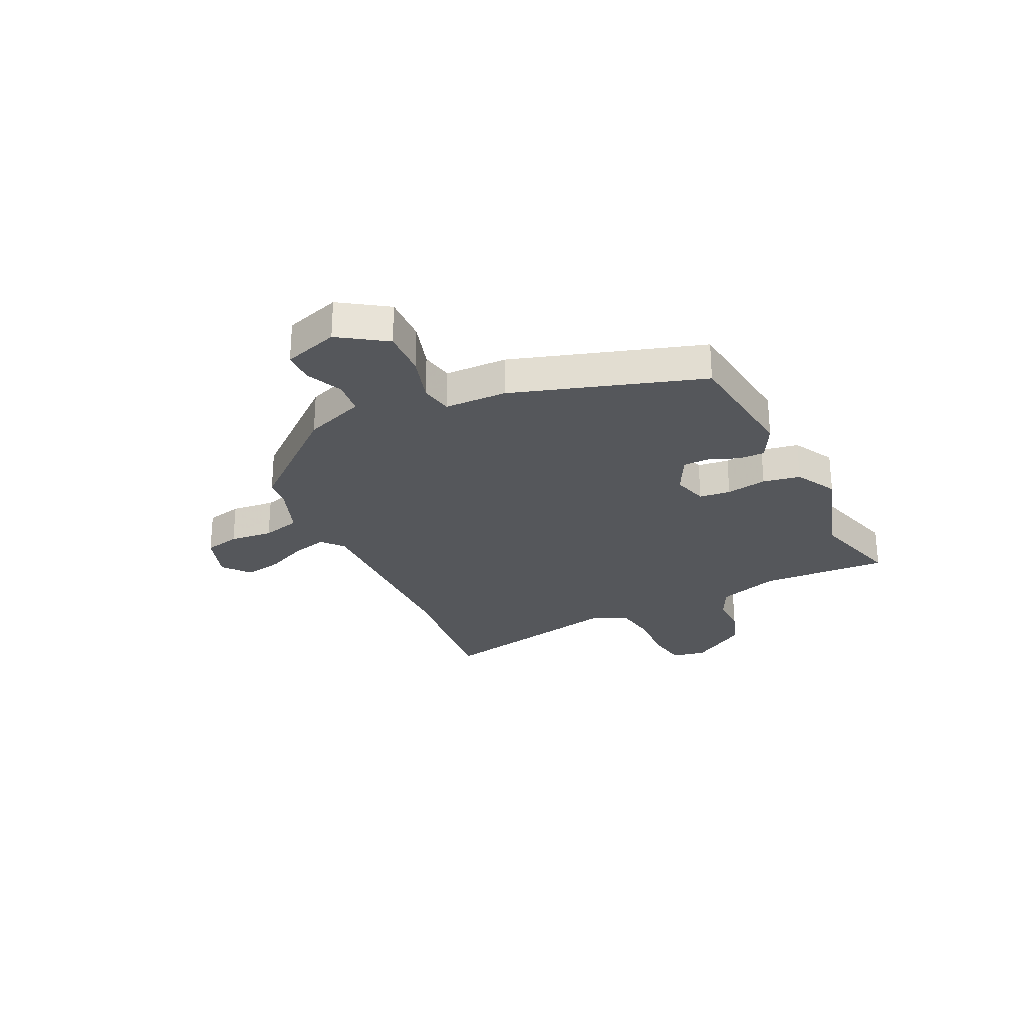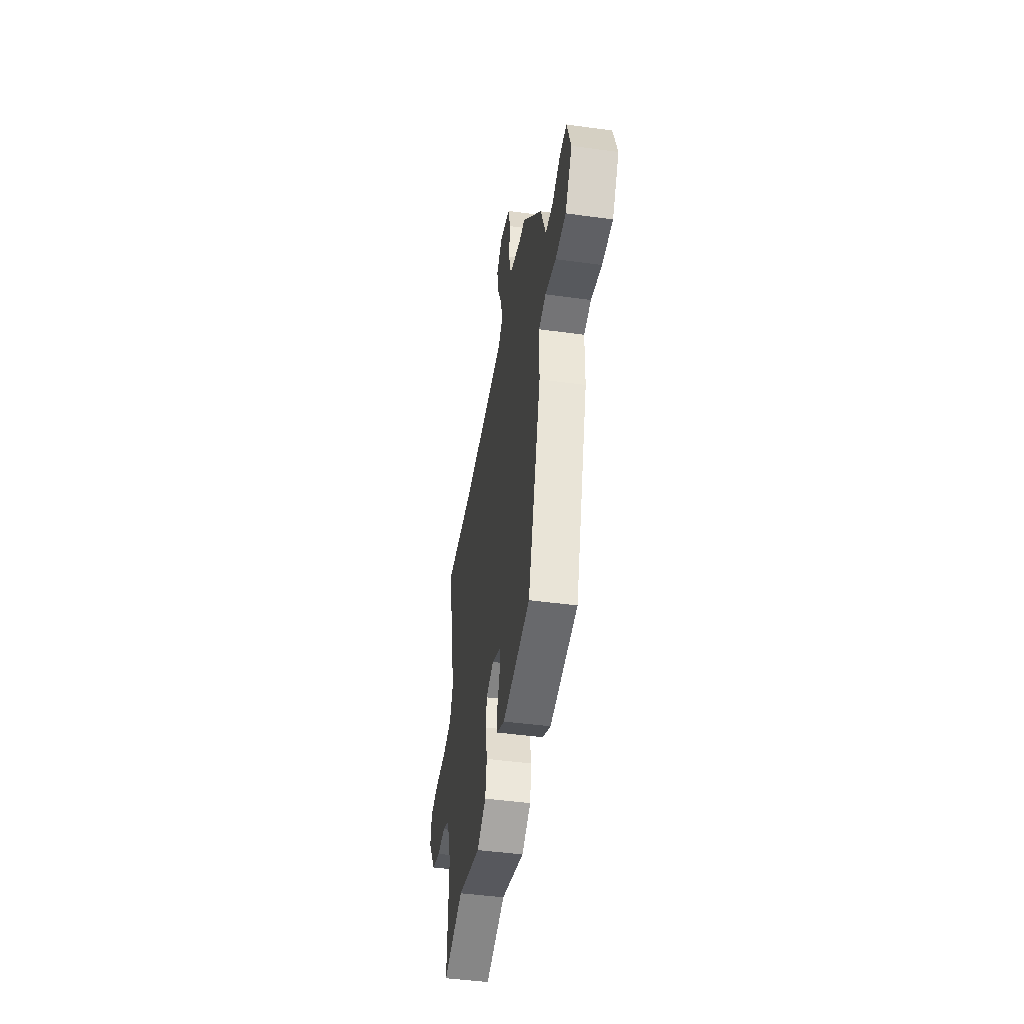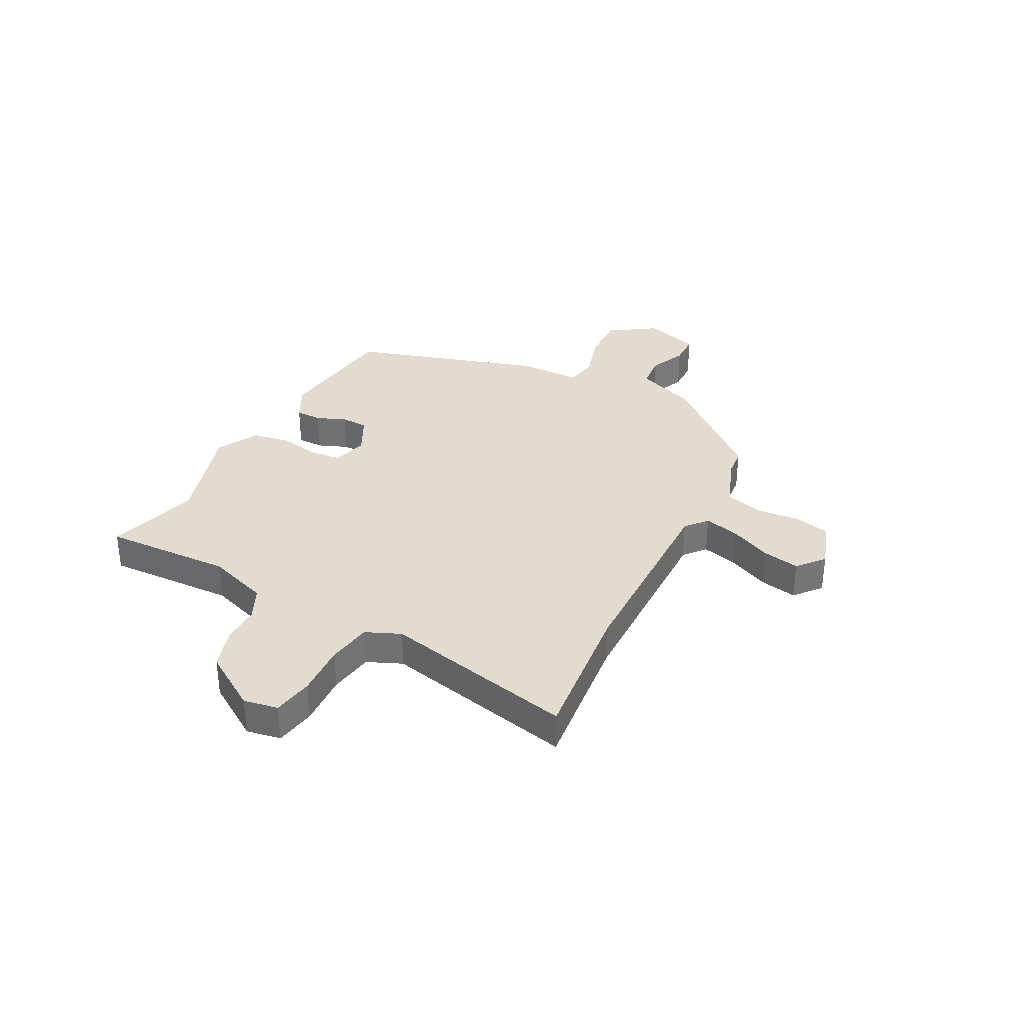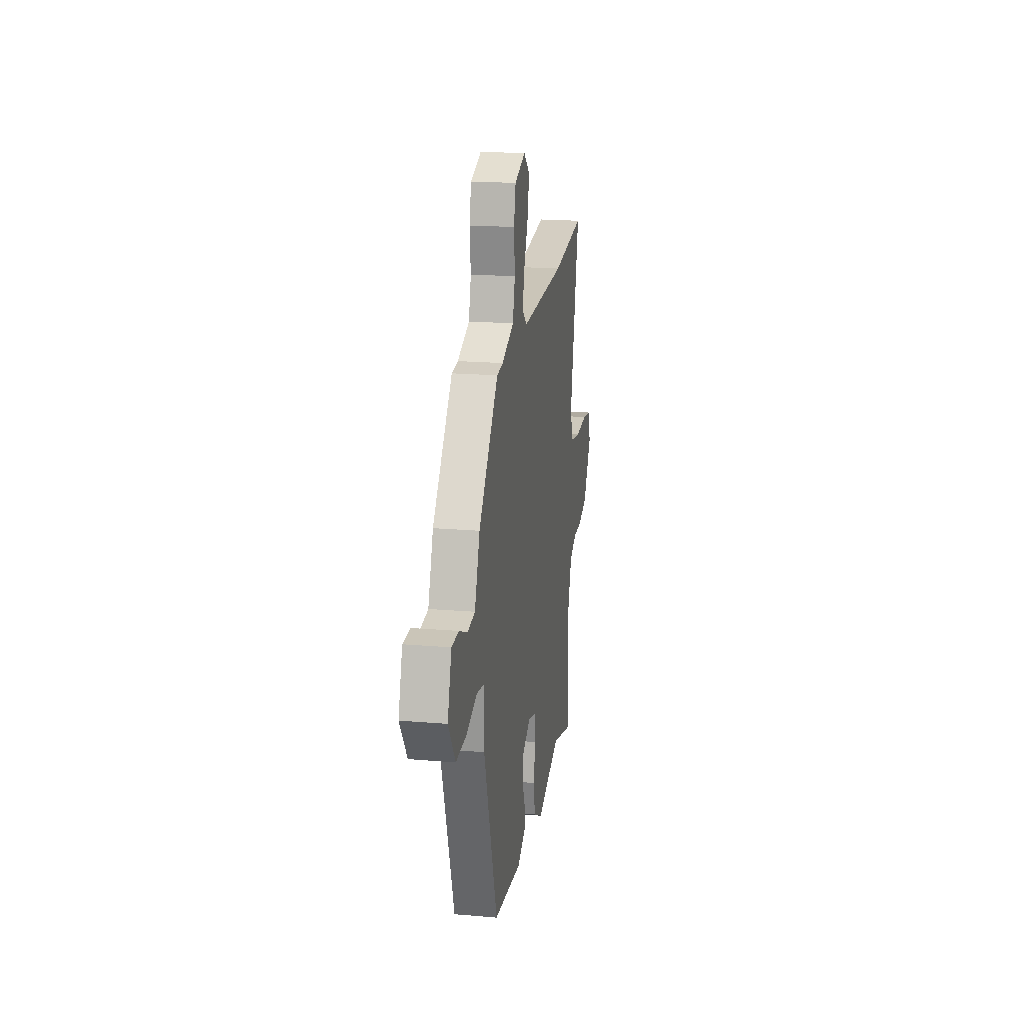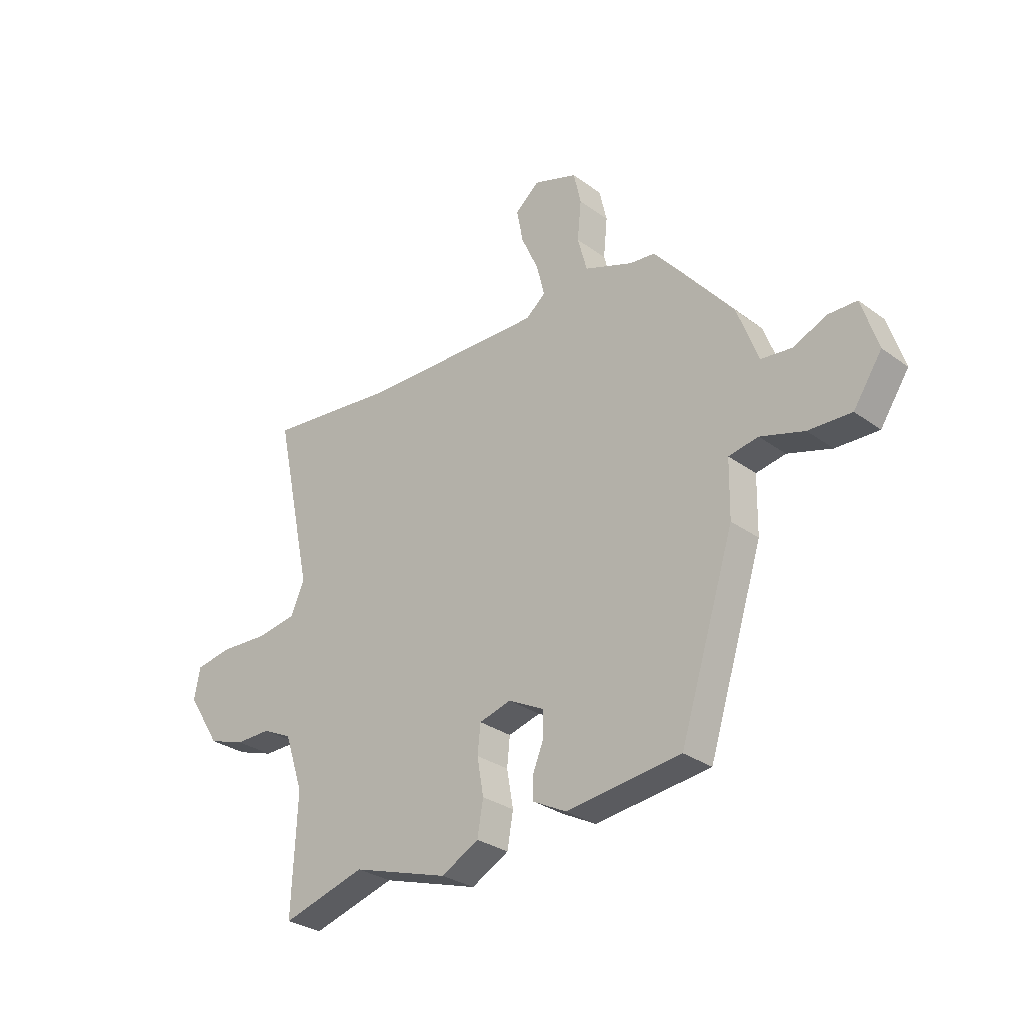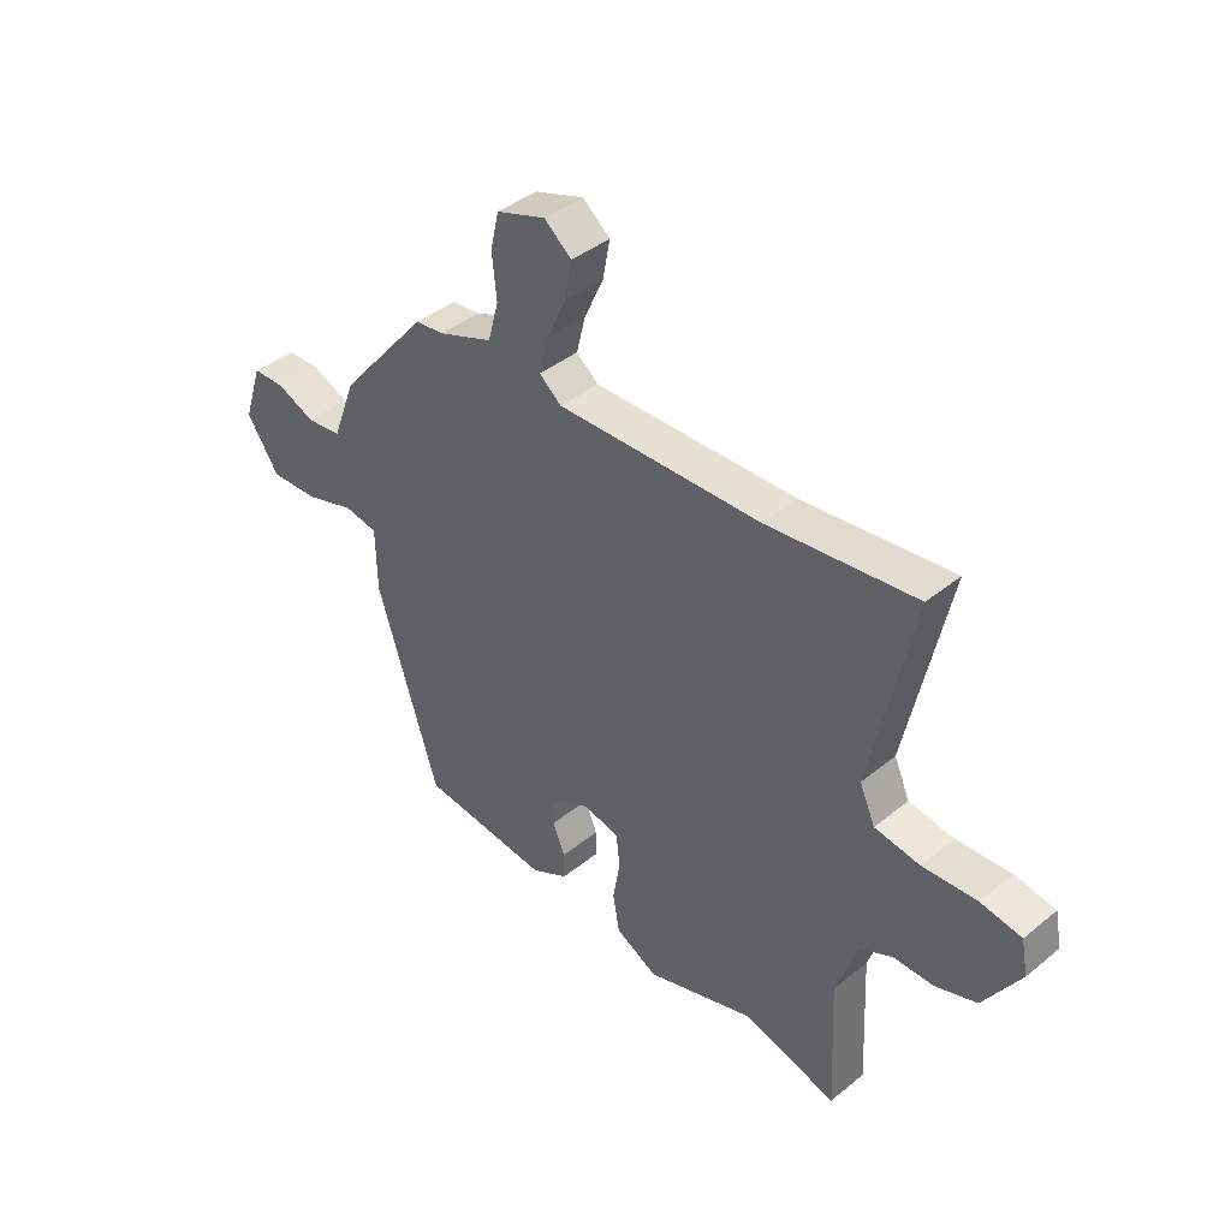
<metadata>
{"format":"obj","ext":"obj","renderer":"f3d","projection":"perspective","resolution":1024,"background":"white","views":[{"elev":-26.9,"azim":115.6,"up":"+Y"},{"elev":-45.9,"azim":81.1,"up":"+Z"},{"elev":34.2,"azim":-62.2,"up":"+Y"},{"elev":19.5,"azim":99.1,"up":"+Z"},{"elev":-29.5,"azim":43.0,"up":"+Z"},{"elev":40.5,"azim":-134.9,"up":"+Z"}]}
</metadata>
<code>
v -0.585 0.07 0.509
v -0.317 0.07 0.48
v 0.052 0.07 0.474
v 0.092 0.07 0.507
v 0.076 0.07 0.572
v 0.041 0.07 0.649
v 0.028 0.07 0.718
v 0.077 0.07 0.759
v 0.166 0.07 0.729
v 0.181 0.07 0.663
v 0.173 0.07 0.583
v 0.192 0.07 0.512
v 0.291 0.07 0.475
v 0.342 0.07 0.47
v 0.504 0.07 0.278
v 0.546 0.07 0.166
v 0.609 0.07 0.159
v 0.677 0.07 0.189
v 0.735 0.07 0.188
v 0.768 0.07 0.086
v 0.71 0.07 -0.001
v 0.623 0.07 0.002
v 0.534 0.07 0.029
v 0.474 0.07 0.018
v 0.472 0.07 -0.097
v 0.361 0.07 -0.448
v 0.128 0.07 -0.476
v 0.061 0.07 -0.441
v 0.061 0.07 -0.393
v 0.083 0.07 -0.339
v 0.082 0.07 -0.289
v 0.01 0.07 -0.252
v -0.055 0.07 -0.27
v -0.061 0.07 -0.328
v -0.048 0.07 -0.403
v -0.06 0.07 -0.472
v -0.136 0.07 -0.513
v -0.332 0.07 -0.452
v -0.502 0.07 -0.501
v -0.491 0.07 -0.265
v -0.529 0.07 -0.152
v -0.589 0.07 -0.123
v -0.661 0.07 -0.124
v -0.736 0.07 -0.099
v -0.803 0.07 0.006
v -0.791 0.07 0.069
v -0.717 0.07 0.082
v -0.619 0.07 0.077
v -0.537 0.07 0.09
v -0.509 0.07 0.154
v -0.585 0 0.509
v -0.317 0 0.48
v 0.052 0 0.474
v 0.092 0 0.507
v 0.076 0 0.572
v 0.041 0 0.649
v 0.028 0 0.718
v 0.077 0 0.759
v 0.166 0 0.729
v 0.181 0 0.663
v 0.173 0 0.583
v 0.192 0 0.512
v 0.291 0 0.475
v 0.342 0 0.47
v 0.504 0 0.278
v 0.546 0 0.166
v 0.609 0 0.159
v 0.677 0 0.189
v 0.735 0 0.188
v 0.768 0 0.086
v 0.71 0 -0.001
v 0.623 0 0.002
v 0.534 0 0.029
v 0.474 0 0.018
v 0.472 0 -0.097
v 0.361 0 -0.448
v 0.128 0 -0.476
v 0.061 0 -0.441
v 0.061 0 -0.393
v 0.083 0 -0.339
v 0.082 0 -0.289
v 0.01 0 -0.252
v -0.055 0 -0.27
v -0.061 0 -0.328
v -0.048 0 -0.403
v -0.06 0 -0.472
v -0.136 0 -0.513
v -0.332 0 -0.452
v -0.502 0 -0.501
v -0.491 0 -0.265
v -0.529 0 -0.152
v -0.589 0 -0.123
v -0.661 0 -0.124
v -0.736 0 -0.099
v -0.803 0 0.006
v -0.791 0 0.069
v -0.717 0 0.082
v -0.619 0 0.077
v -0.537 0 0.09
v -0.509 0 0.154
f 45 46 47 48
f 45 48 49
f 42 43 44 45
f 41 42 45 49
f 40 41 49 50
f 38 39 40
f 37 38 40 50
f 34 35 36 37
f 33 34 37 50
f 27 28 29 30
f 27 30 31
f 24 25 26 27
f 24 27 31
f 20 21 22 23
f 20 23 24
f 17 18 19 20
f 16 17 20 24
f 13 14 15 16
f 12 13 16 24
f 8 9 10 11
f 8 11 12
f 5 6 7 8
f 4 5 8 12
f 3 4 12 24
f 33 50 1 2
f 32 33 2 3
f 3 24 31 32
f 98 97 96 95
f 99 98 95
f 95 94 93 92
f 99 95 92 91
f 100 99 91 90
f 90 89 88
f 100 90 88 87
f 87 86 85 84
f 100 87 84 83
f 80 79 78 77
f 81 80 77
f 77 76 75 74
f 81 77 74
f 73 72 71 70
f 74 73 70
f 70 69 68 67
f 74 70 67 66
f 66 65 64 63
f 74 66 63 62
f 61 60 59 58
f 62 61 58
f 58 57 56 55
f 62 58 55 54
f 74 62 54 53
f 52 51 100 83
f 53 52 83 82
f 82 81 74 53
f 1 51 52 2
f 2 52 53 3
f 3 53 54 4
f 4 54 55 5
f 5 55 56 6
f 6 56 57 7
f 7 57 58 8
f 8 58 59 9
f 9 59 60 10
f 10 60 61 11
f 11 61 62 12
f 12 62 63 13
f 13 63 64 14
f 14 64 65 15
f 15 65 66 16
f 16 66 67 17
f 17 67 68 18
f 18 68 69 19
f 19 69 70 20
f 20 70 71 21
f 21 71 72 22
f 22 72 73 23
f 23 73 74 24
f 24 74 75 25
f 25 75 76 26
f 26 76 77 27
f 27 77 78 28
f 28 78 79 29
f 29 79 80 30
f 30 80 81 31
f 31 81 82 32
f 32 82 83 33
f 33 83 84 34
f 34 84 85 35
f 35 85 86 36
f 36 86 87 37
f 37 87 88 38
f 38 88 89 39
f 39 89 90 40
f 40 90 91 41
f 41 91 92 42
f 42 92 93 43
f 43 93 94 44
f 44 94 95 45
f 45 95 96 46
f 46 96 97 47
f 47 97 98 48
f 48 98 99 49
f 49 99 100 50
f 50 100 51 1

</code>
